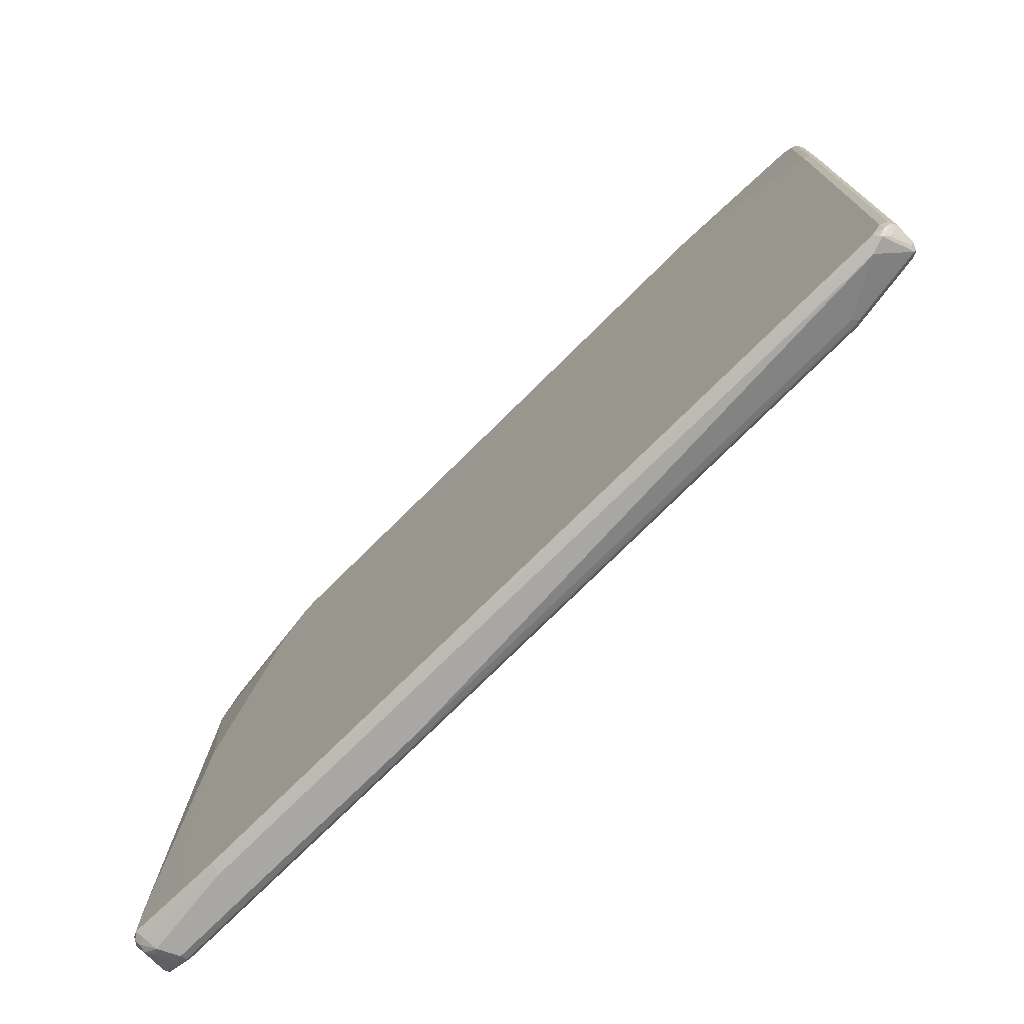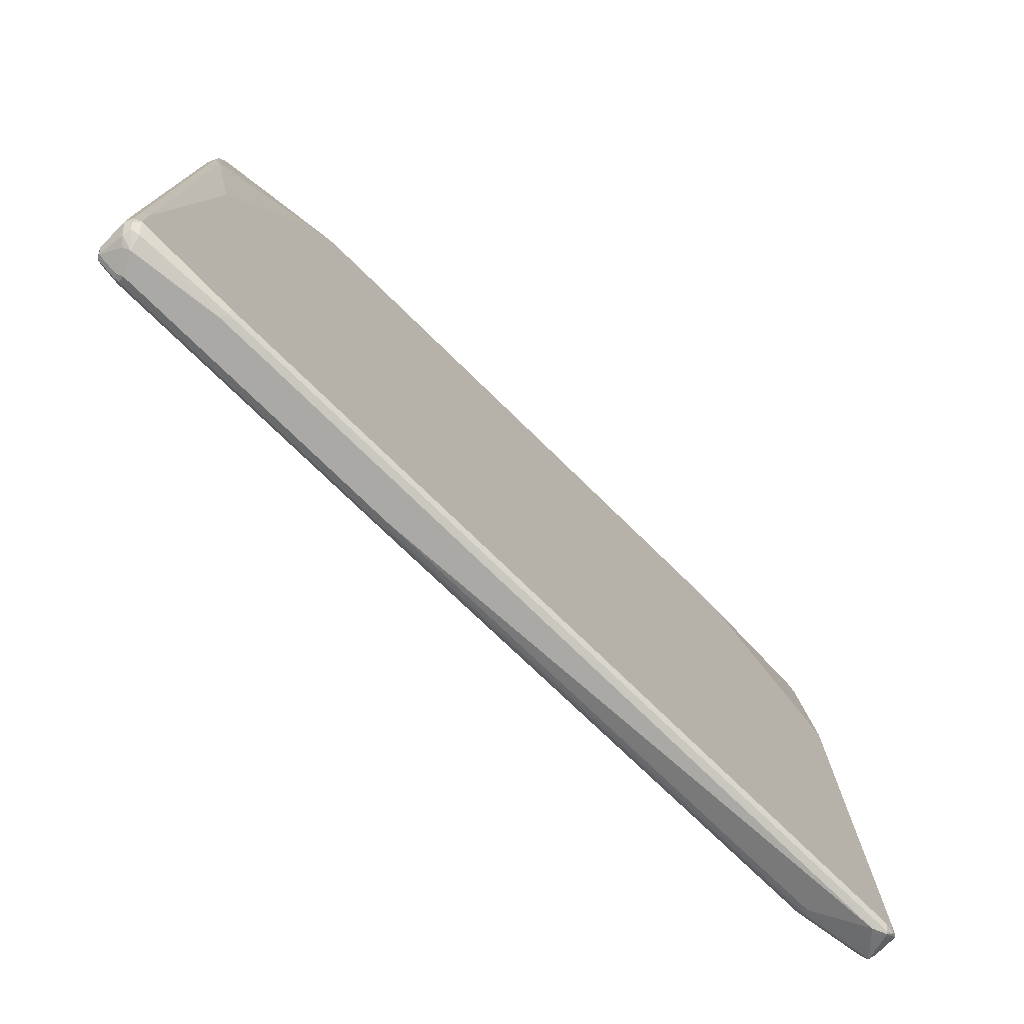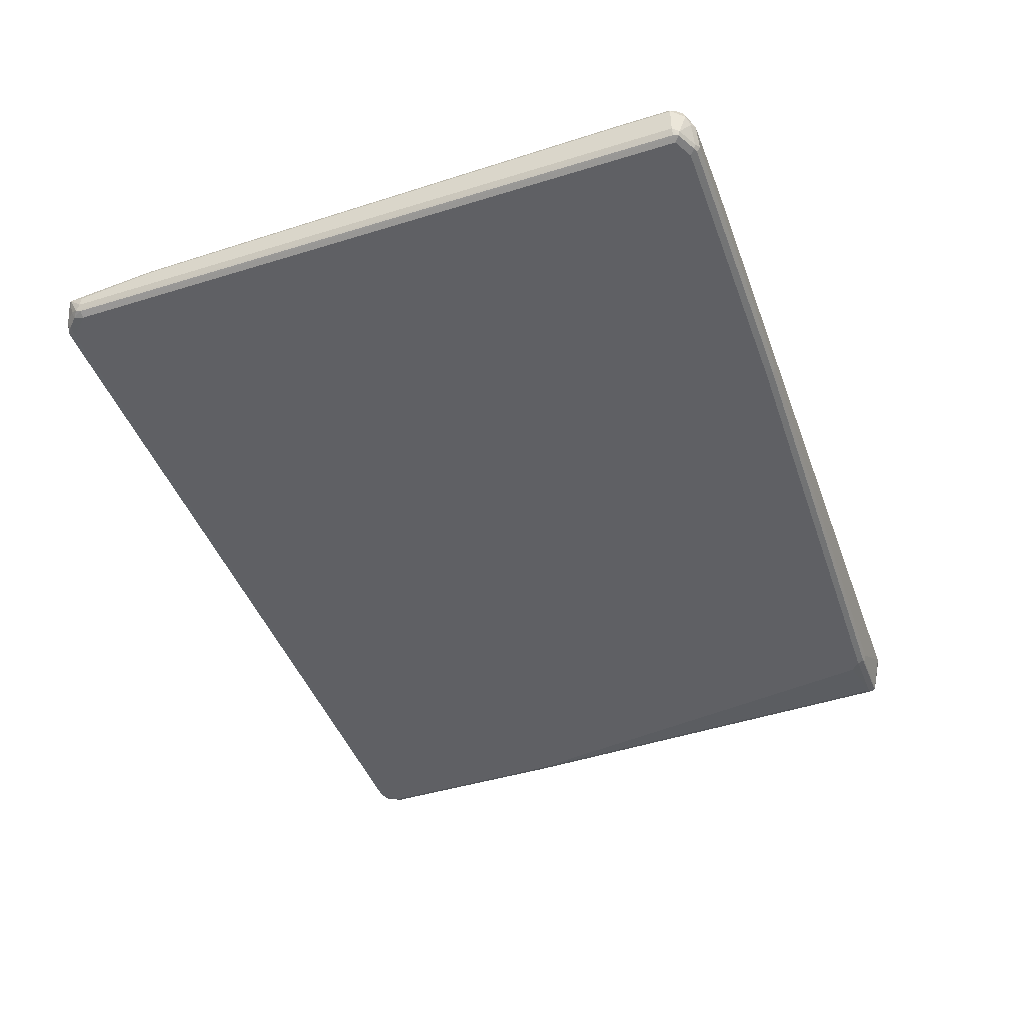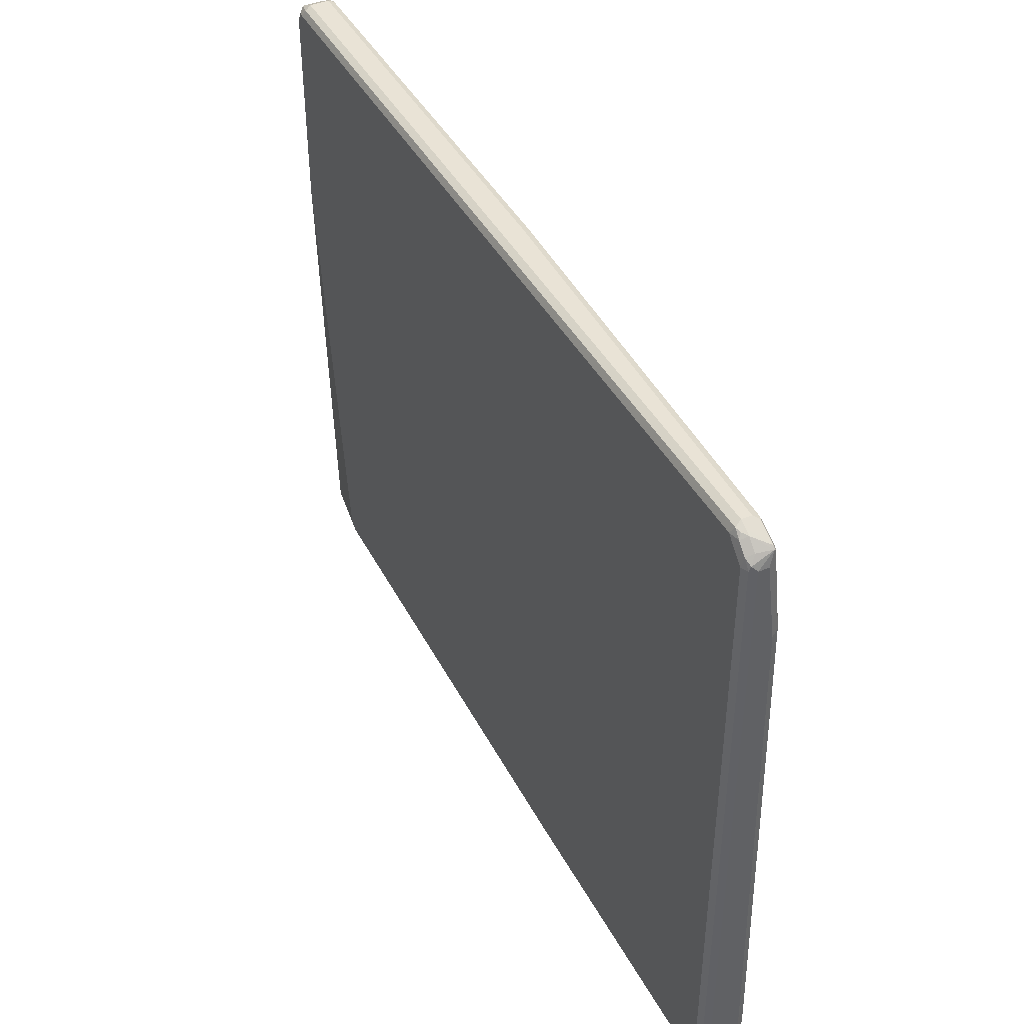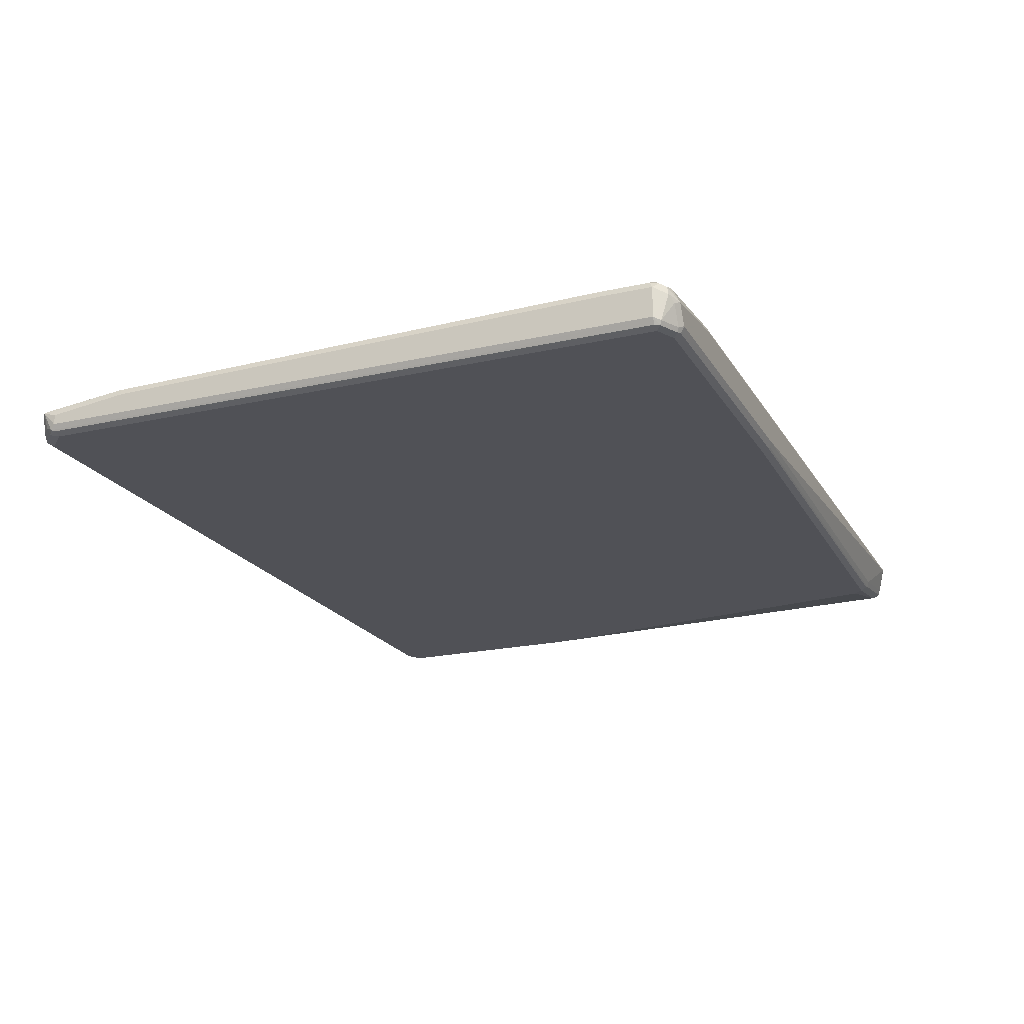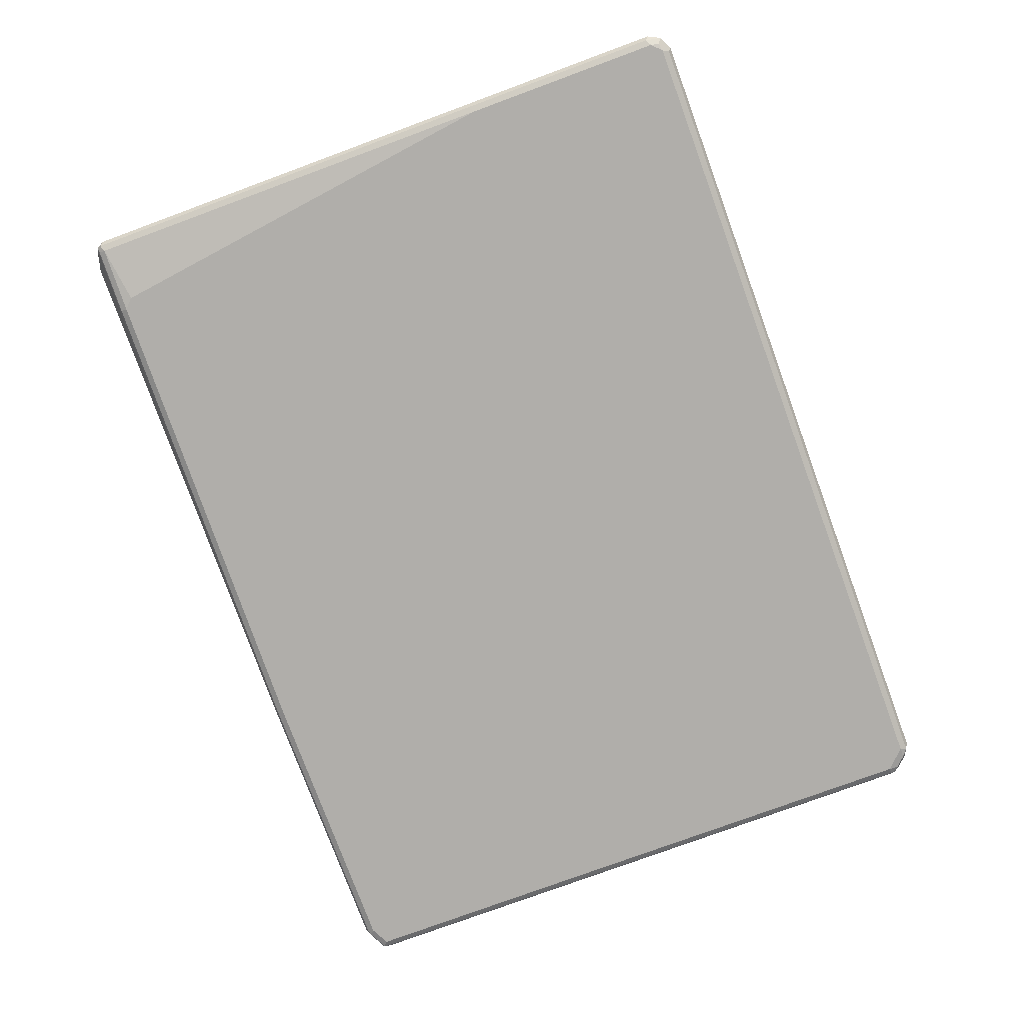
<metadata>
{"format":"obj","ext":"obj","renderer":"f3d","projection":"perspective","resolution":1024,"background":"white","views":[{"elev":-74.7,"azim":-135.2,"up":"+Z"},{"elev":-75.5,"azim":135.7,"up":"+Z"},{"elev":-44.9,"azim":109.7,"up":"+Y"},{"elev":42.3,"azim":63.9,"up":"+Z"},{"elev":-20.3,"azim":112.6,"up":"+Y"},{"elev":-77.7,"azim":-69.8,"up":"+Y"}]}
</metadata>
<code>
v 0.7581 -0.01724 -0.6031
v 0.7639 0.005738 -0.5916
v 0.7783 0.00287 -0.5888
v 0.7811 -0.01149 -0.5916
v 0.7696 -0.02298 -0.5974
v 0.7409 -0.0517 -0.6031
v 0.6031 -7.13e-06 -0.6031
v 0.7754 0.01723 -0.5687
v 0.5974 0.01148 -0.5974
v 0.7841 0.008615 -0.5773
v 0.7928 -7.13e-06 -0.5687
v 0.7928 -0.0517 -0.5687
v 0.7869 -0.05744 -0.5802
v 0.7524 -0.05744 -0.5974
v 0.7496 -0.06462 -0.5946
v 0.7409 -0.06319 -0.5974
v 0.224 -0.0517 -0.6031
v -0.7409 -7.13e-06 -0.6031
v -0.7668 0.008615 -0.5988
v 0.672 0.01725 -0.5341
v 0.6892 0.01725 -0.5169
v 0.7237 0.01725 -0.3273
v 0.7754 0.01723 -0.4997
v 0.7841 0.01292 -0.4739
v 0.7869 0.01148 -0.5629
v 0.6031 0.01723 -0.5859
v 0.5513 0.01725 -0.5513
v -0.7639 0.01148 -0.5974
v 0.7928 -7.13e-06 -0.4825
v 0.7928 -0.0517 0.5515
v 0.7884 -0.06031 -0.2499
v 0.7869 -0.06319 -0.5687
v 0.7841 -0.06462 -0.5773
v 0.7409 -0.06894 -0.5859
v 0.224 -0.06894 -0.5859
v 0.224 -0.06319 -0.5974
v 0.2154 -0.06031 -0.5988
v -0.6548 -0.0517 -0.5859
v -0.7496 -0.008621 -0.5988
v -0.7754 -0.03446 -0.5859
v -0.7841 -0.04308 -0.5816
v -0.7754 -7.13e-06 -0.5923
v -0.7712 0.008615 -0.5946
v -0.7775 0.01292 -0.5859
v 0.7237 0.01725 0.08608
v 0.7754 -7.13e-06 0.3963
v 0.7841 -0.00431 0.4222
v 0.7869 0.01148 -0.4767
v -0.7581 0.01723 -0.5859
v -0.3618 0.01725 -0.5513
v 0.7928 -0.01724 0.4135
v 0.7928 -0.03446 0.5515
v 0.7884 -0.02585 0.5773
v 0.7884 -0.06031 0.5601
v 0.7869 -0.06319 0.5515
v 0.7841 -0.06462 0.3015
v 0.7754 -0.06894 -0.5687
v -0.6548 -0.06894 -0.5687
v -0.6548 -0.06319 -0.5802
v -0.6635 -0.06031 -0.5816
v -0.7869 -0.04595 -0.5744
v -0.7928 -0.03446 -0.5687
v -0.7869 -0.03446 -0.5802
v -0.7754 -0.04595 -0.5802
v -0.7754 -0.0517 -0.5687
v -0.7869 -7.13e-06 -0.5802
v -0.7884 0.008615 -0.5773
v -0.7869 0.01148 -0.5687
v -0.7754 0.01723 -0.5687
v 0.5859 0.01725 0.4653
v 0.7754 -0.01724 0.5687
v 0.5744 0.01725 0.4883
v 0.7869 -0.02298 0.5744
v 0.7869 -0.005753 0.4193
v -0.6376 0.01725 -0.448
v -0.6203 0.01725 -0.4651
v 0.7841 -0.02585 0.5816
v 0.7639 -0.0517 0.5916
v 0.7811 -0.0517 0.5744
v 0.7775 -0.06462 0.5687
v 0.7754 -0.06894 0.5515
v -0.672 -0.06894 -0.5515
v -0.7869 -0.06319 0.201
v -0.7928 -0.0517 0.2068
v -0.7928 -7.13e-06 -0.5687
v -0.7754 -0.06894 0.2068
v -0.7928 -7.13e-06 0.2757
v -0.7869 0.01148 0.2757
v -0.7841 0.01292 0.2844
v -0.7754 0.01723 0.2757
v -0.7237 0.01725 0
v -0.6548 0.01725 -0.3618
v 0.7581 -0.02155 0.5881
v 0.5399 0.01725 0.5226
v 0.517 0.01725 0.5342
v 0.7409 -0.01724 0.5859
v 0.7496 -0.02585 0.5988
v 0.7524 -0.0517 0.5974
v 0.754 -0.06031 0.5946
v 0.7603 -0.06462 0.5859
v 0.7409 -0.06894 0.5859
v -0.7869 -0.06319 0.5629
v -0.7928 -0.0517 0.5687
v -0.7754 -0.06894 0.5687
v -0.7928 -0.01724 0.5687
v -0.7869 -0.005753 0.5687
v -0.7841 -0.00431 0.5773
v -0.7237 0.01725 0.1033
v -0.7754 -7.13e-06 0.5687
v -0.5255 0.01725 0.5256
v -0.5319 0.01725 0.5147
v -0.5994 0.01725 0.3753
v 0.7409 -0.02298 0.5974
v 0.01723 -7.13e-06 0.5859
v 0.01723 -0.005753 0.5974
v -0.4997 0.01725 0.5342
v 0.7409 -0.03446 0.6031
v 0.7409 -0.0517 0.6031
v 0.02576 -0.008621 0.5988
v 0.01723 -0.01724 0.6031
v 0.7467 -0.06319 0.5974
v -0.7581 -0.06894 0.5859
v -0.7841 -0.06031 0.5773
v -0.7811 -0.05744 0.5916
v -0.7726 -0.06606 0.583
v -0.7811 -0.02298 0.5916
v -0.7869 -0.01149 0.5802
v -0.7668 -0.00431 0.5946
v -0.7581 -7.13e-06 0.5859
v -0.5146 0.01725 0.5319
v -0.7581 -0.005753 0.5974
v -0.7581 -0.0517 0.6031
v -0.7581 -0.01724 0.6031
v -0.7524 -0.06319 0.5974
v -0.7668 -0.06031 0.5946
v -0.7696 -0.04595 0.5974
v -0.7696 -0.01149 0.5974
f 1 2 3
f 67 88 68
f 68 88 89
f 68 89 69
f 69 89 90
f 69 90 108
f 69 108 91
f 69 91 92
f 69 92 75
f 71 93 73
f 71 72 94
f 71 94 95
f 71 95 96
f 71 96 93
f 73 93 77
f 67 87 88
f 77 93 97
f 77 98 78
f 78 98 99
f 78 99 100
f 78 100 80
f 78 80 79
f 80 100 101
f 80 101 81
f 83 86 104
f 83 104 102
f 83 102 103
f 83 103 84
f 87 105 88
f 88 106 107
f 88 107 89
f 77 97 98
f 88 105 106
f 67 85 87
f 65 86 83
f 47 73 74
f 47 74 48
f 47 71 73
f 48 74 51
f 49 69 75
f 49 75 76
f 49 76 50
f 51 53 52
f 51 74 53
f 53 74 73
f 53 73 77
f 53 77 78
f 53 78 79
f 53 79 54
f 65 82 86
f 54 79 80
f 55 80 81
f 55 81 56
f 58 82 65
f 58 65 64
f 58 64 59
f 61 83 62
f 61 65 83
f 62 84 103
f 62 103 105
f 62 105 87
f 62 87 85
f 62 85 67
f 62 83 84
f 63 67 66
f 54 80 55
f 46 72 71
f 89 107 90
f 90 109 110
f 107 128 129
f 107 129 109
f 109 129 110
f 110 129 130
f 114 129 128
f 114 128 115
f 115 128 131
f 115 131 119
f 116 130 129
f 117 120 133
f 117 133 132
f 117 132 118
f 118 132 134
f 118 134 121
f 107 137 128
f 119 131 133
f 122 134 135
f 122 135 125
f 123 125 124
f 124 125 135
f 124 135 132
f 124 132 136
f 124 136 137
f 124 137 126
f 126 137 127
f 128 137 133
f 128 133 131
f 132 133 137
f 132 137 136
f 132 135 134
f 119 133 120
f 90 107 109
f 107 127 137
f 105 127 107
f 90 110 111
f 90 111 112
f 90 112 108
f 93 96 113
f 93 113 97
f 95 114 115
f 95 115 113
f 95 113 96
f 95 116 129
f 95 129 114
f 97 117 118
f 97 118 98
f 97 113 115
f 97 115 119
f 105 107 106
f 97 119 120
f 98 118 99
f 99 118 121
f 99 121 100
f 100 121 101
f 101 121 134
f 101 134 122
f 102 104 123
f 102 123 103
f 103 123 124
f 103 124 126
f 103 126 105
f 104 122 125
f 104 125 123
f 105 126 127
f 97 120 117
f 46 70 72
f 62 67 63
f 45 70 46
f 9 19 28
f 9 28 49
f 46 71 47
f 10 25 11
f 11 25 48
f 11 48 29
f 11 29 51
f 11 51 52
f 11 52 30
f 11 30 12
f 12 30 54
f 12 54 31
f 12 31 32
f 12 32 33
f 8 27 20
f 12 33 13
f 13 15 14
f 15 33 57
f 15 57 34
f 15 34 35
f 15 35 36
f 15 36 16
f 17 36 37
f 17 37 38
f 17 38 18
f 18 38 39
f 18 39 19
f 19 39 40
f 19 40 41
f 19 41 42
f 13 33 15
f 19 42 43
f 8 26 27
f 8 24 25
f 1 3 4
f 1 4 5
f 1 5 14
f 1 14 6
f 1 6 17
f 1 17 18
f 1 18 7
f 1 7 2
f 2 8 10
f 2 10 3
f 2 7 9
f 2 9 26
f 2 26 8
f 3 10 11
f 8 25 10
f 3 11 4
f 4 12 13
f 4 13 5
f 5 13 14
f 6 14 15
f 6 15 16
f 6 16 36
f 6 36 17
f 7 18 19
f 7 19 9
f 8 20 21
f 8 21 22
f 8 22 45
f 8 45 23
f 8 23 24
f 4 11 12
f 19 43 44
f 9 49 26
f 20 27 50
f 34 57 81
f 34 81 101
f 34 101 122
f 34 122 104
f 34 104 86
f 34 86 82
f 34 82 58
f 34 58 35
f 35 58 59
f 35 59 36
f 36 59 60
f 36 60 37
f 37 60 38
f 38 60 41
f 33 81 57
f 38 41 40
f 41 61 62
f 41 62 63
f 41 63 42
f 41 60 59
f 41 59 64
f 41 64 65
f 41 65 61
f 42 63 66
f 42 66 67
f 42 67 43
f 43 67 44
f 19 44 28
f 44 68 69
f 44 69 49
f 38 40 39
f 33 56 81
f 44 67 68
f 32 55 56
f 32 56 33
f 20 50 76
f 20 75 92
f 20 92 91
f 20 91 108
f 20 108 112
f 20 112 111
f 20 111 110
f 20 110 130
f 20 130 116
f 20 116 95
f 20 95 94
f 20 94 72
f 20 72 70
f 20 70 45
f 20 76 75
f 20 22 21
f 20 45 22
f 31 54 55
f 30 53 54
f 30 52 53
f 29 48 51
f 28 44 49
f 31 55 32
f 26 49 50
f 24 48 25
f 24 47 48
f 23 45 46
f 23 47 24
f 23 46 47
f 26 50 27

</code>
